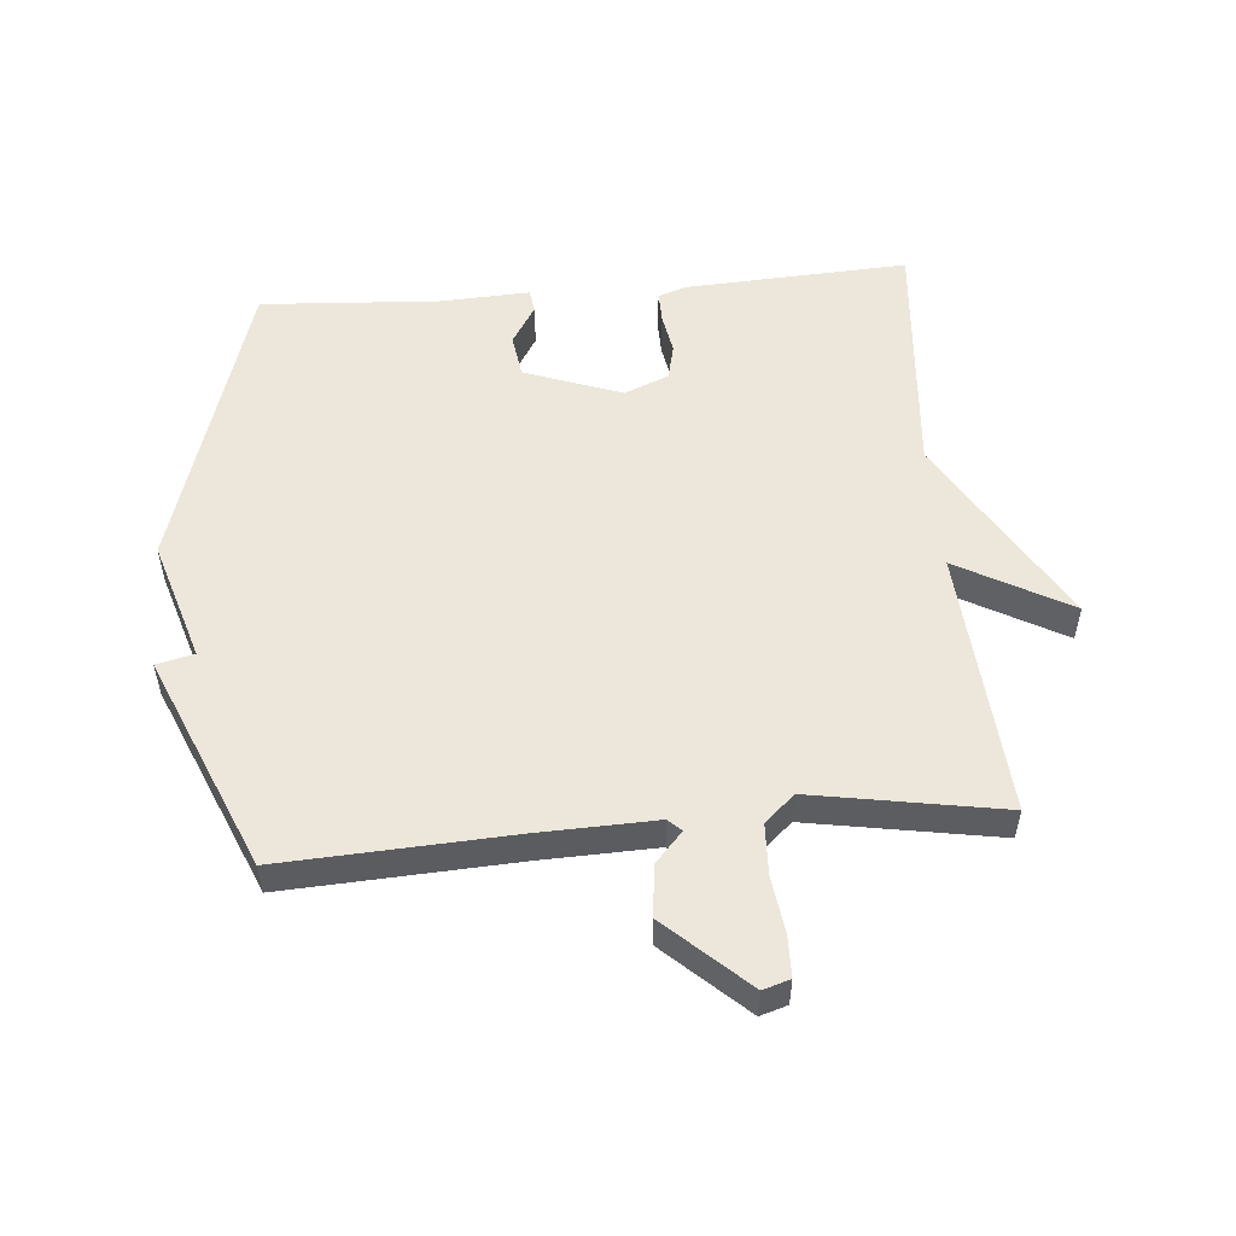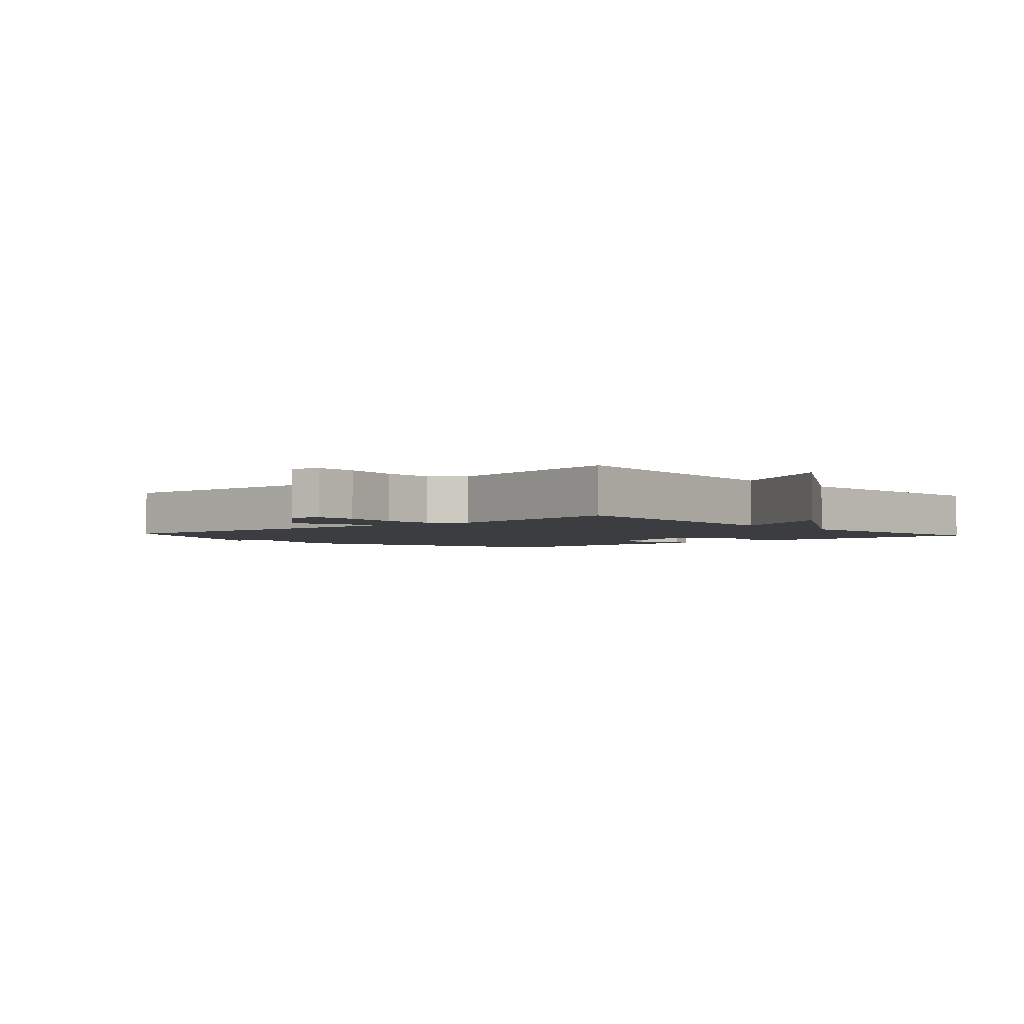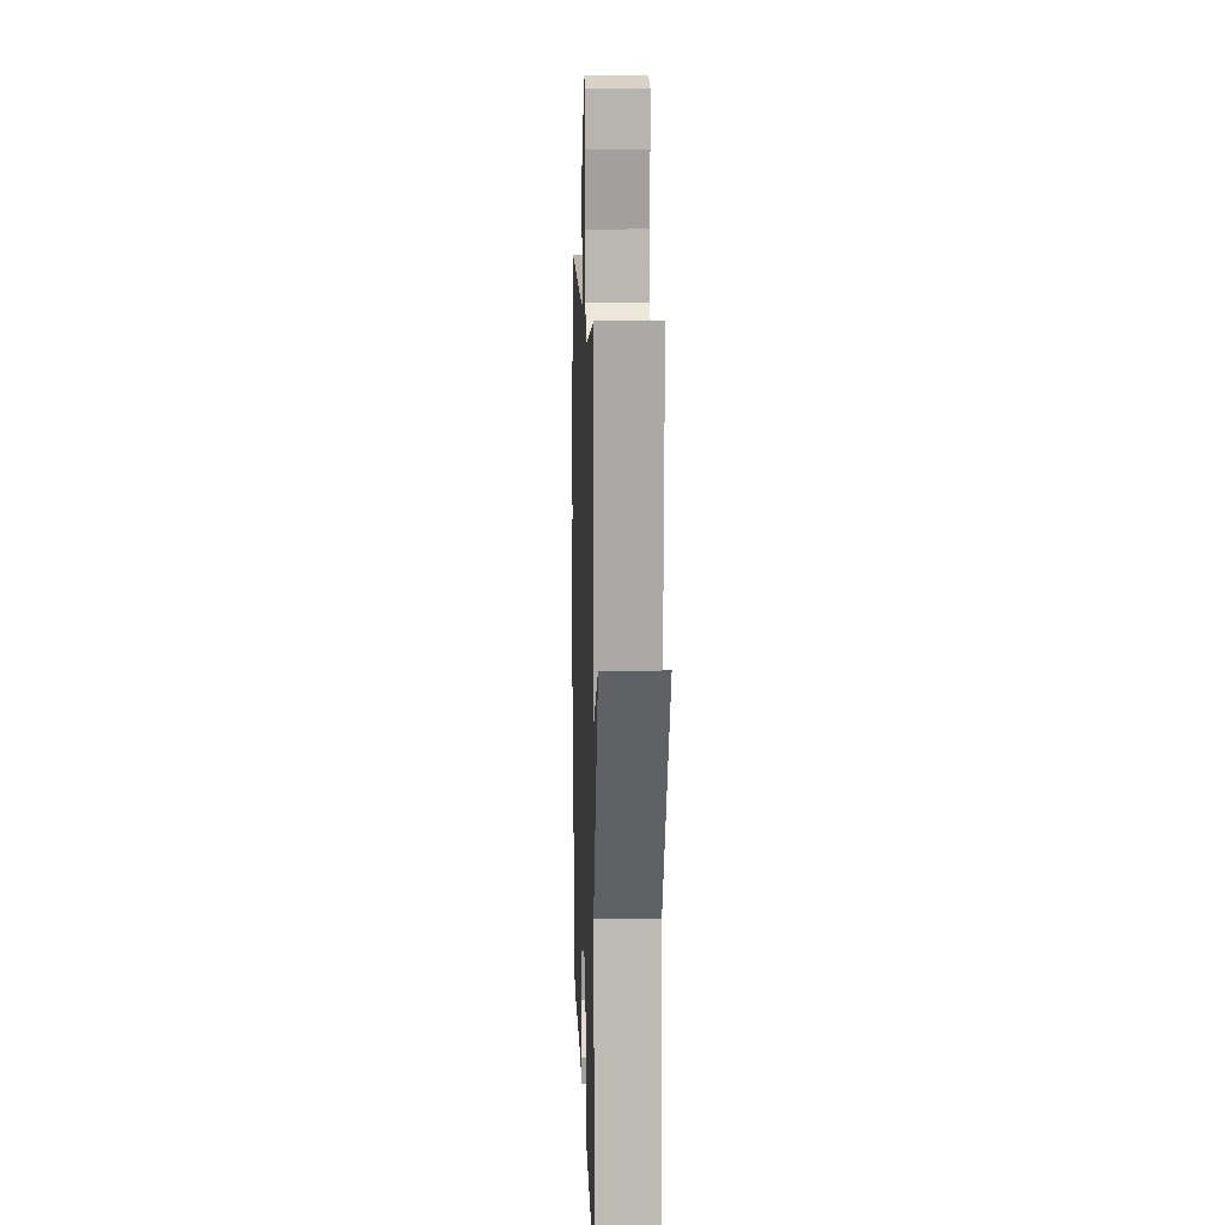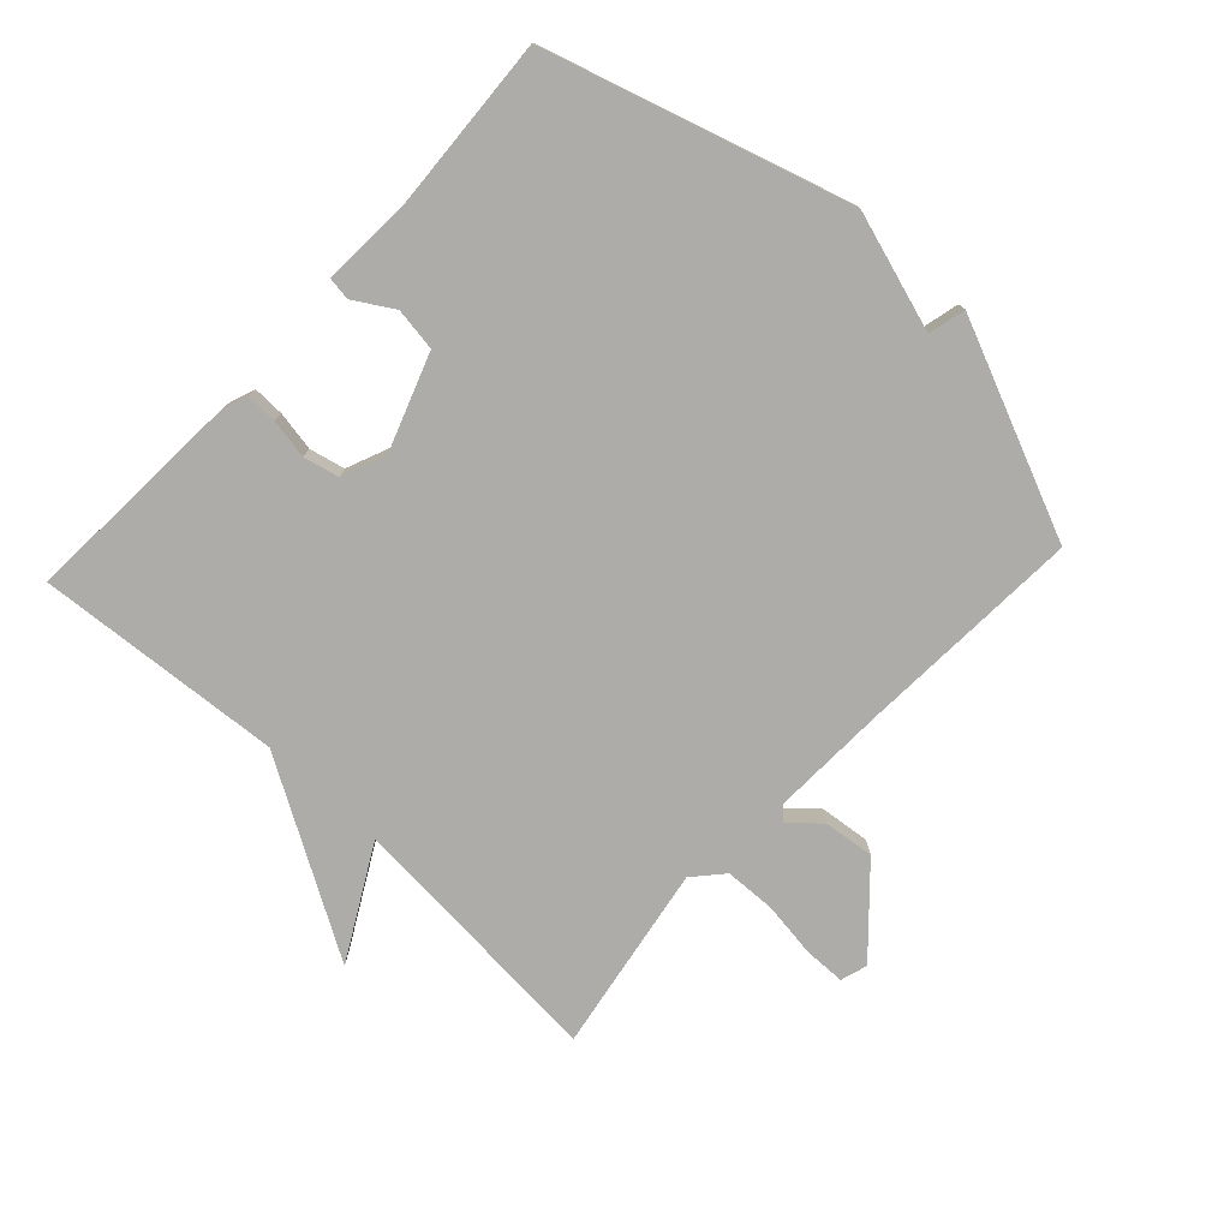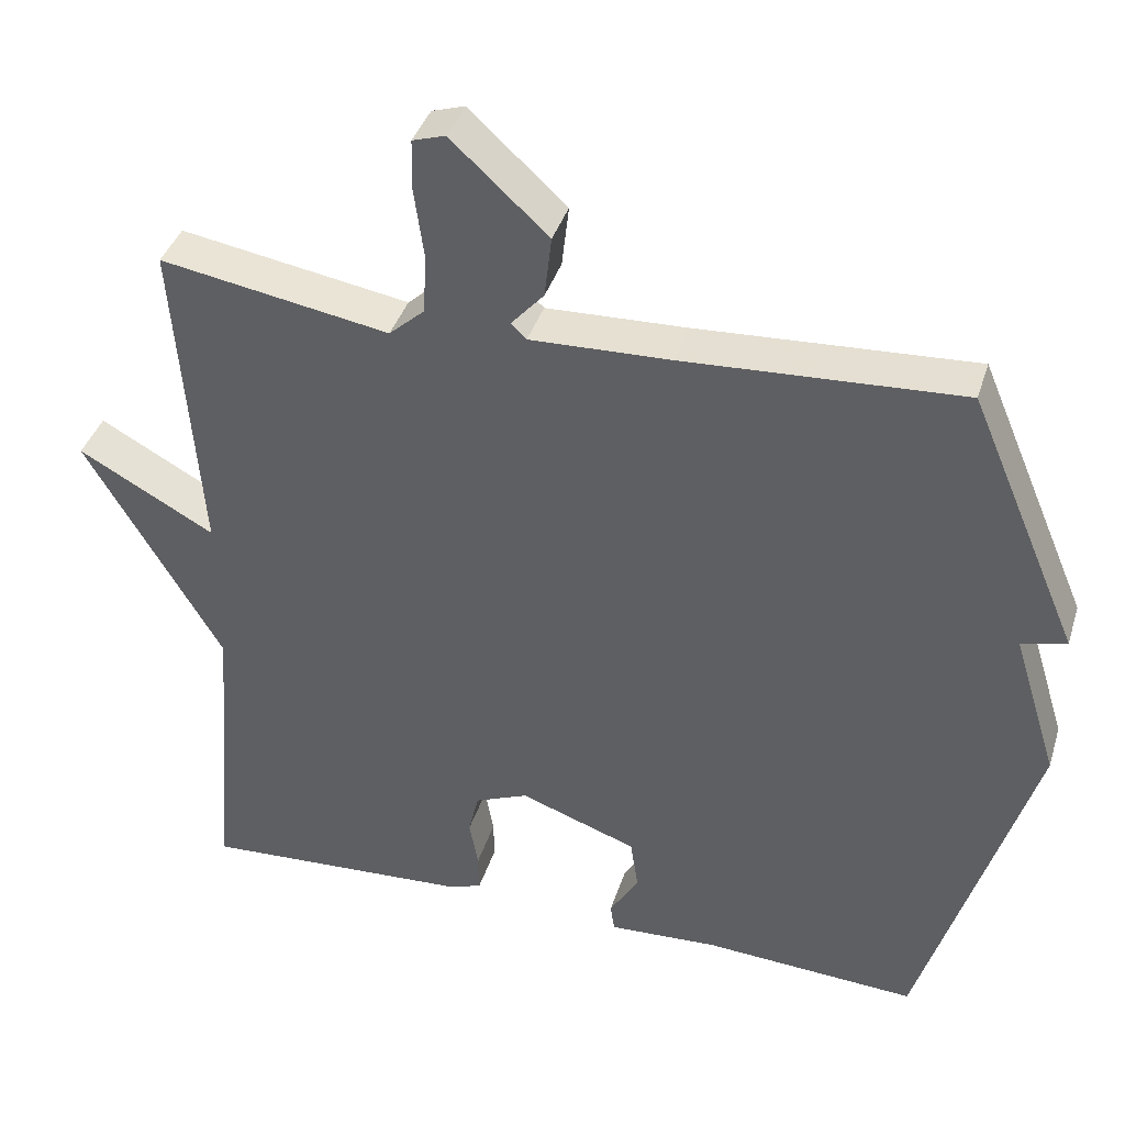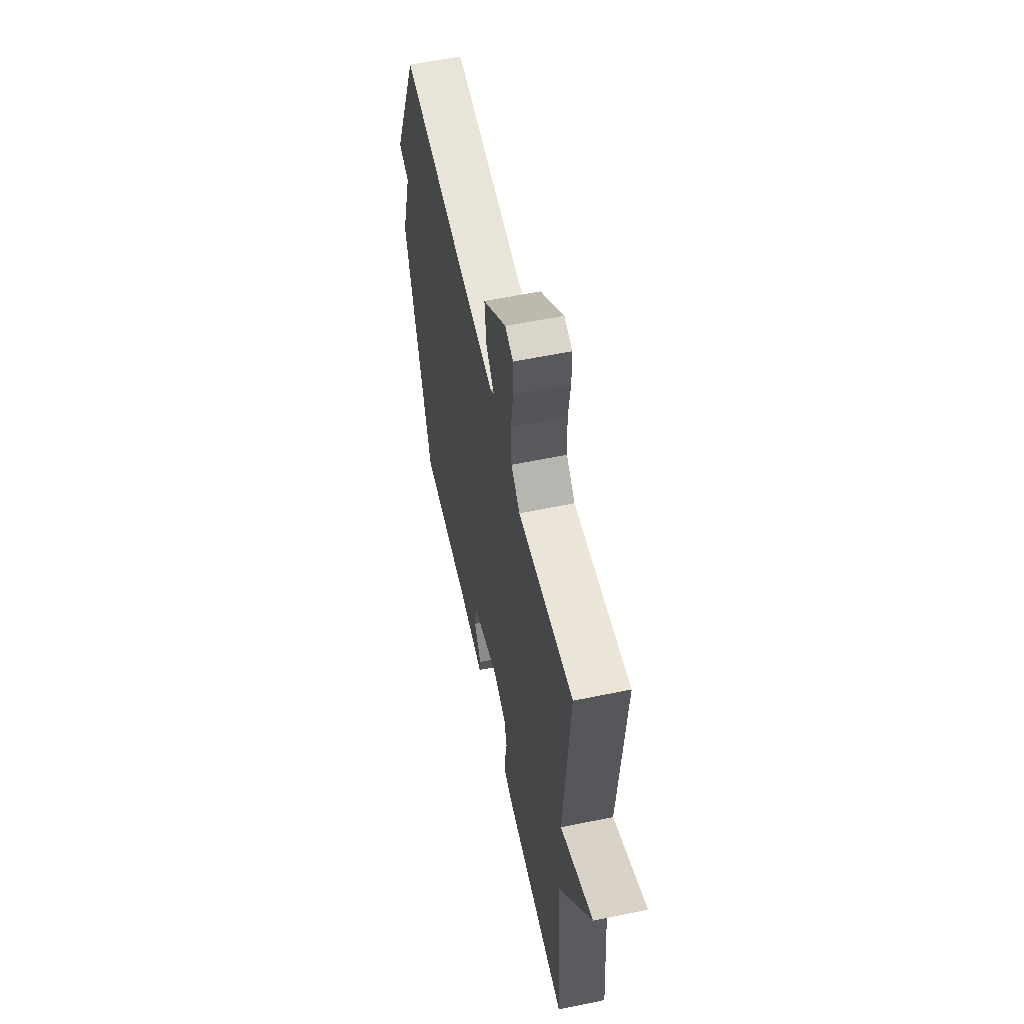
<metadata>
{"format":"obj","ext":"obj","renderer":"f3d","projection":"perspective","resolution":1024,"background":"white","views":[{"elev":53.5,"azim":-4.8,"up":"+Y"},{"elev":-2.8,"azim":41.5,"up":"+Y"},{"elev":10.6,"azim":88.1,"up":"+Z"},{"elev":-76.8,"azim":-133.0,"up":"+Y"},{"elev":39.0,"azim":-163.3,"up":"+Z"},{"elev":58.1,"azim":77.9,"up":"+Z"}]}
</metadata>
<code>
v -0.5 0.07 0.5
v -0.145 0.07 0.481
v 0.034 0.07 0.475
v 0.054 0.07 0.494
v 0.012 0.07 0.541
v 0.003 0.07 0.62
v 0.127 0.07 0.734
v 0.169 0.07 0.721
v 0.17 0.07 0.656
v 0.158 0.07 0.57
v 0.161 0.07 0.491
v 0.207 0.07 0.45
v 0.5 0.07 0.5
v 0.469 0.07 0.085
v 0.643 0.07 0.181
v 0.469 0.07 -0.115
v 0.5 0.07 -0.5
v 0.154 0.07 -0.481
v 0.112 0.07 -0.466
v 0.113 0.07 -0.417
v 0.124 0.07 -0.355
v 0.111 0.07 -0.3
v 0.043 0.07 -0.272
v -0.107 0.07 -0.326
v -0.117 0.07 -0.393
v -0.08 0.07 -0.454
v -0.085 0.07 -0.49
v -0.226 0.07 -0.483
v -0.5 0.07 -0.5
v -0.642 0.07 -0.031
v -0.584 0.07 0.155
v -0.642 0.07 0.169
v -0.5 0 0.5
v -0.145 0 0.481
v 0.034 0 0.475
v 0.054 0 0.494
v 0.012 0 0.541
v 0.003 0 0.62
v 0.127 0 0.734
v 0.169 0 0.721
v 0.17 0 0.656
v 0.158 0 0.57
v 0.161 0 0.491
v 0.207 0 0.45
v 0.5 0 0.5
v 0.469 0 0.085
v 0.643 0 0.181
v 0.469 0 -0.115
v 0.5 0 -0.5
v 0.154 0 -0.481
v 0.112 0 -0.466
v 0.113 0 -0.417
v 0.124 0 -0.355
v 0.111 0 -0.3
v 0.043 0 -0.272
v -0.107 0 -0.326
v -0.117 0 -0.393
v -0.08 0 -0.454
v -0.085 0 -0.49
v -0.226 0 -0.483
v -0.5 0 -0.5
v -0.642 0 -0.031
v -0.584 0 0.155
v -0.642 0 0.169
f 31 32 1 2
f 31 2 3
f 30 31 3
f 29 30 3
f 28 29 3
f 25 26 27 28
f 24 25 28
f 24 28 3 4
f 23 24 4
f 22 23 4
f 21 22 4
f 19 20 21
f 18 19 21
f 17 18 21
f 16 17 21
f 14 15 16 21
f 12 13 14 21
f 11 12 21 4
f 5 6 7
f 4 5 7
f 11 4 7
f 10 11 7
f 7 8 9 10
f 34 33 64 63
f 35 34 63
f 35 63 62
f 35 62 61
f 35 61 60
f 60 59 58 57
f 60 57 56
f 36 35 60 56
f 36 56 55
f 36 55 54
f 36 54 53
f 53 52 51
f 53 51 50
f 53 50 49
f 53 49 48
f 53 48 47 46
f 53 46 45 44
f 36 53 44 43
f 39 38 37
f 39 37 36
f 39 36 43
f 39 43 42
f 42 41 40 39
f 1 33 34 2
f 2 34 35 3
f 3 35 36 4
f 4 36 37 5
f 5 37 38 6
f 6 38 39 7
f 7 39 40 8
f 8 40 41 9
f 9 41 42 10
f 10 42 43 11
f 11 43 44 12
f 12 44 45 13
f 13 45 46 14
f 14 46 47 15
f 15 47 48 16
f 16 48 49 17
f 17 49 50 18
f 18 50 51 19
f 19 51 52 20
f 20 52 53 21
f 21 53 54 22
f 22 54 55 23
f 23 55 56 24
f 24 56 57 25
f 25 57 58 26
f 26 58 59 27
f 27 59 60 28
f 28 60 61 29
f 29 61 62 30
f 30 62 63 31
f 31 63 64 32
f 32 64 33 1

</code>
